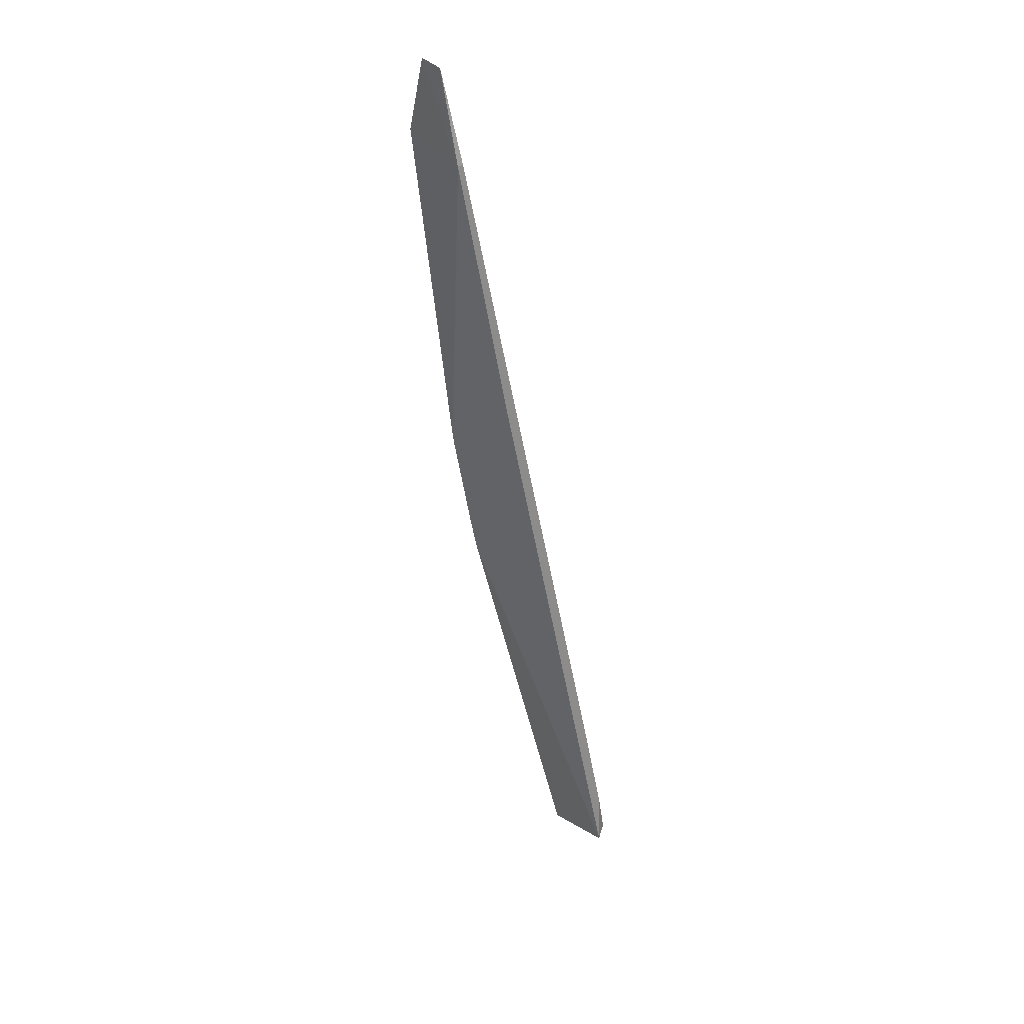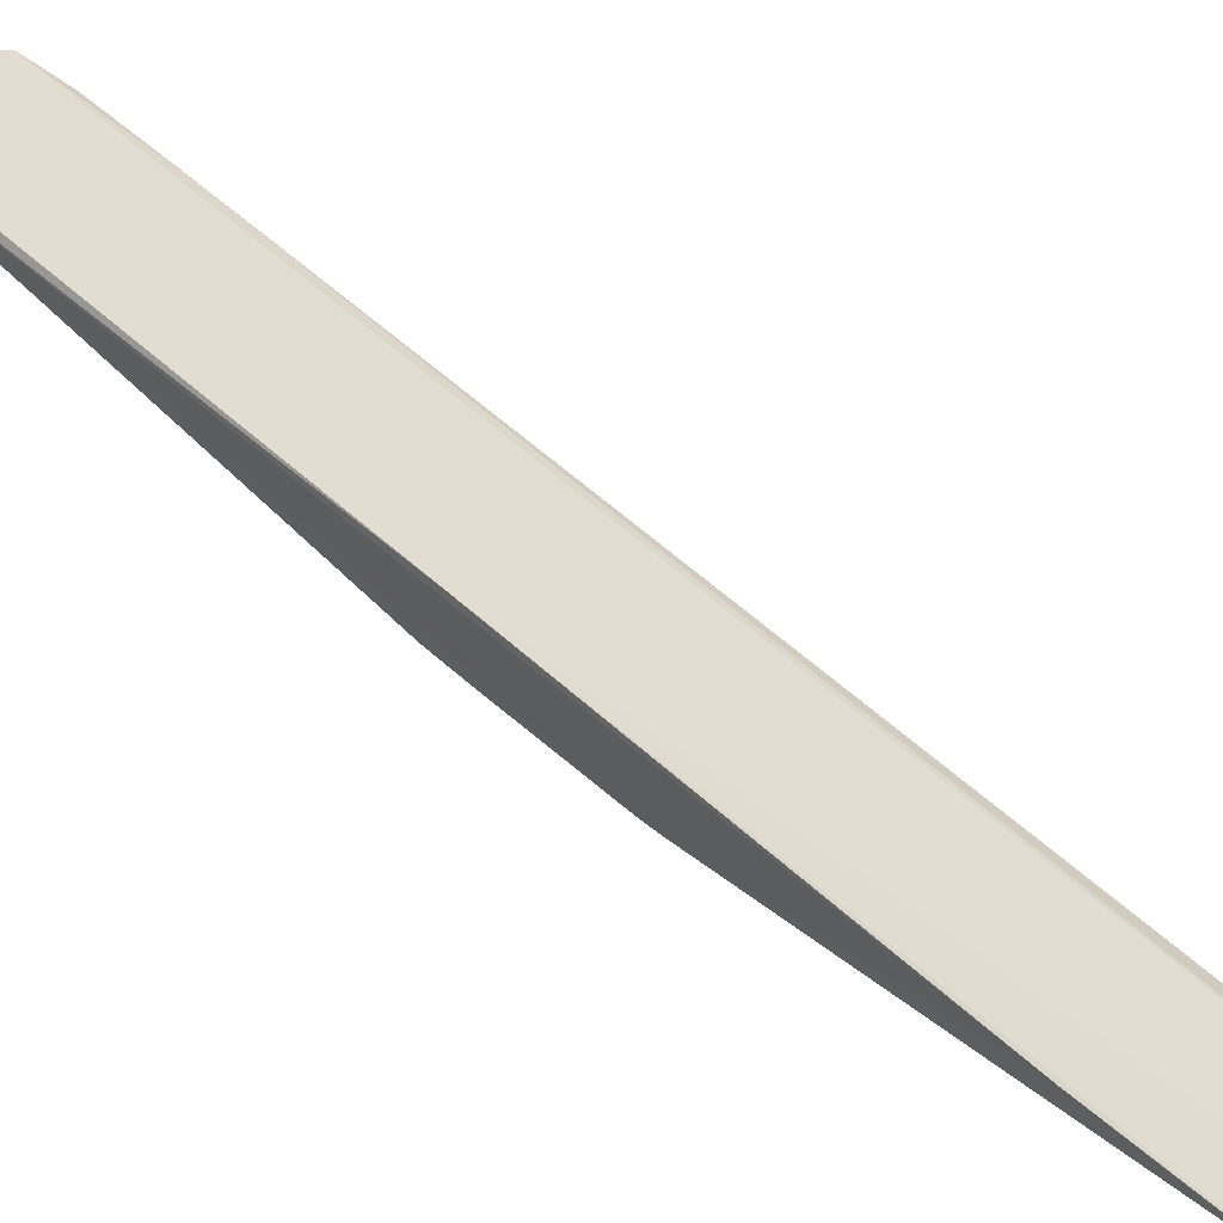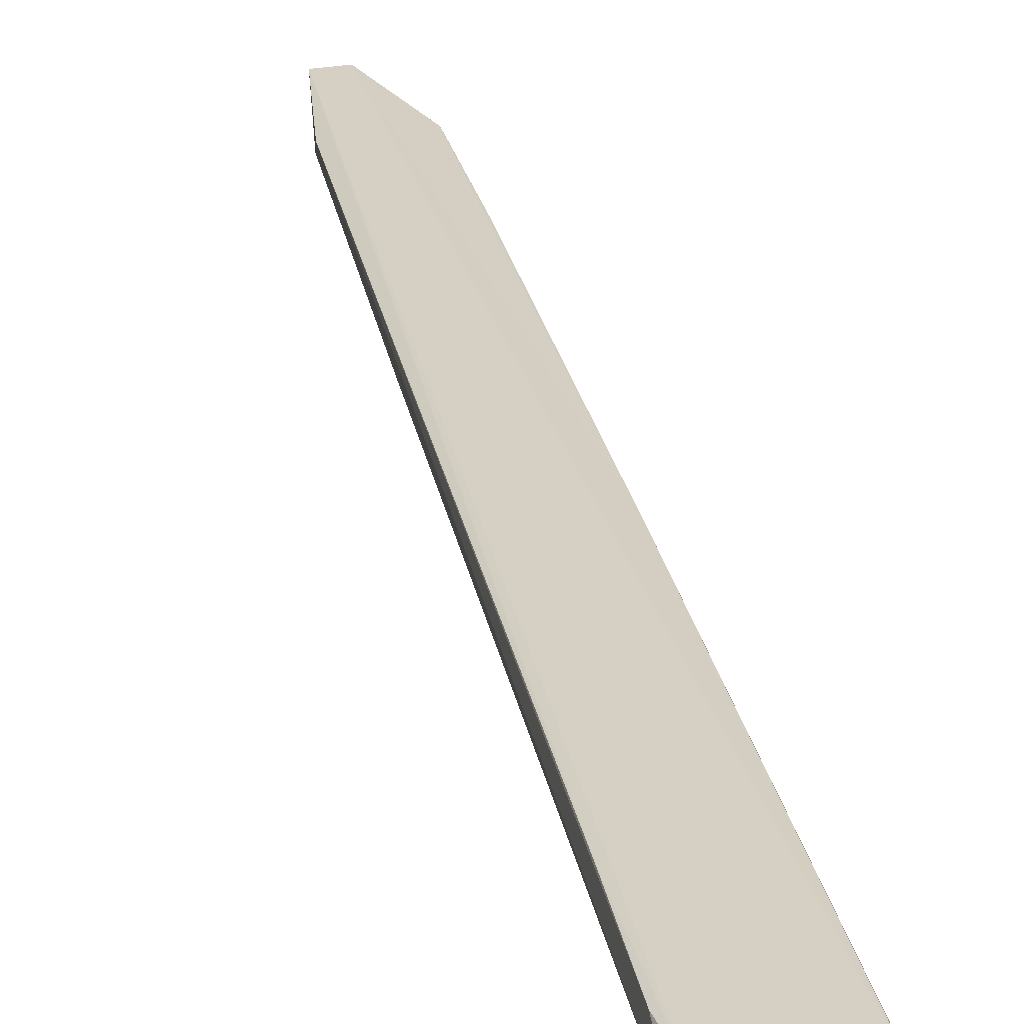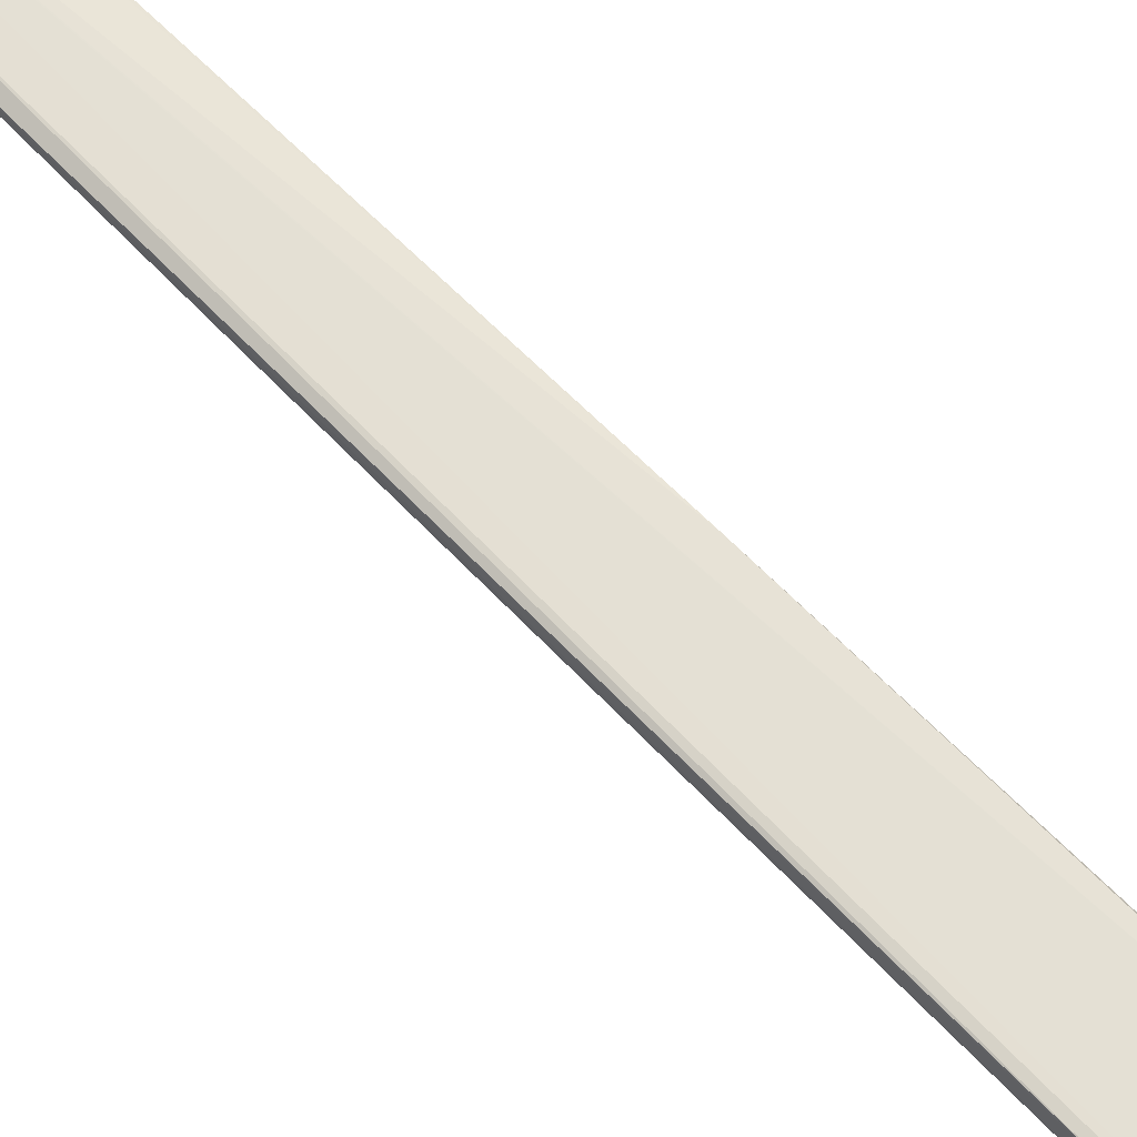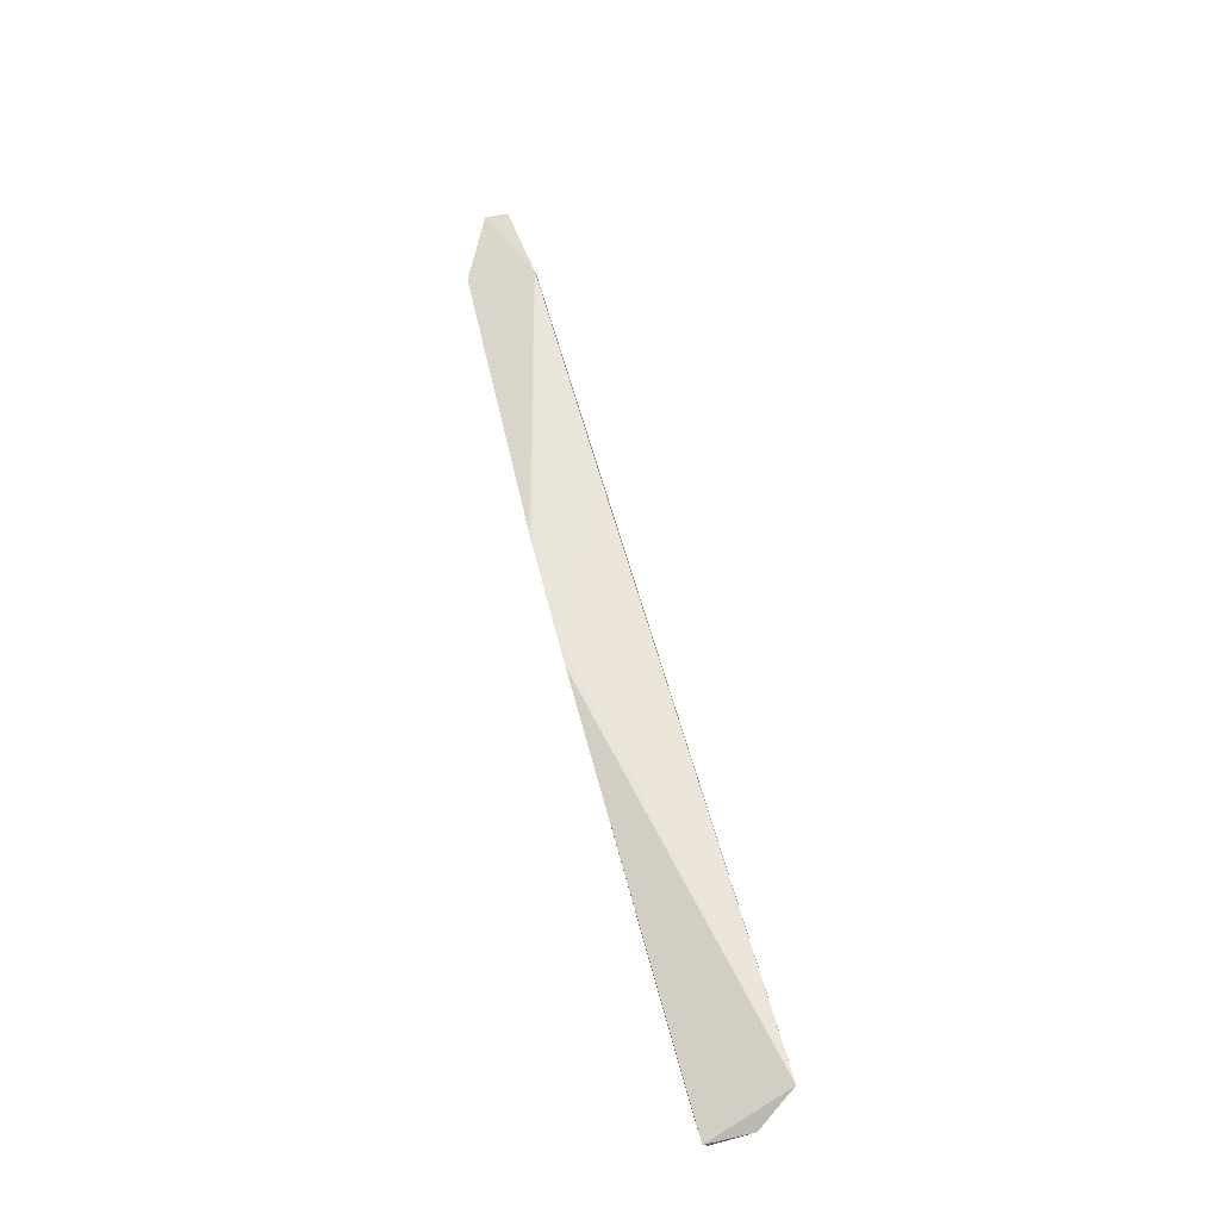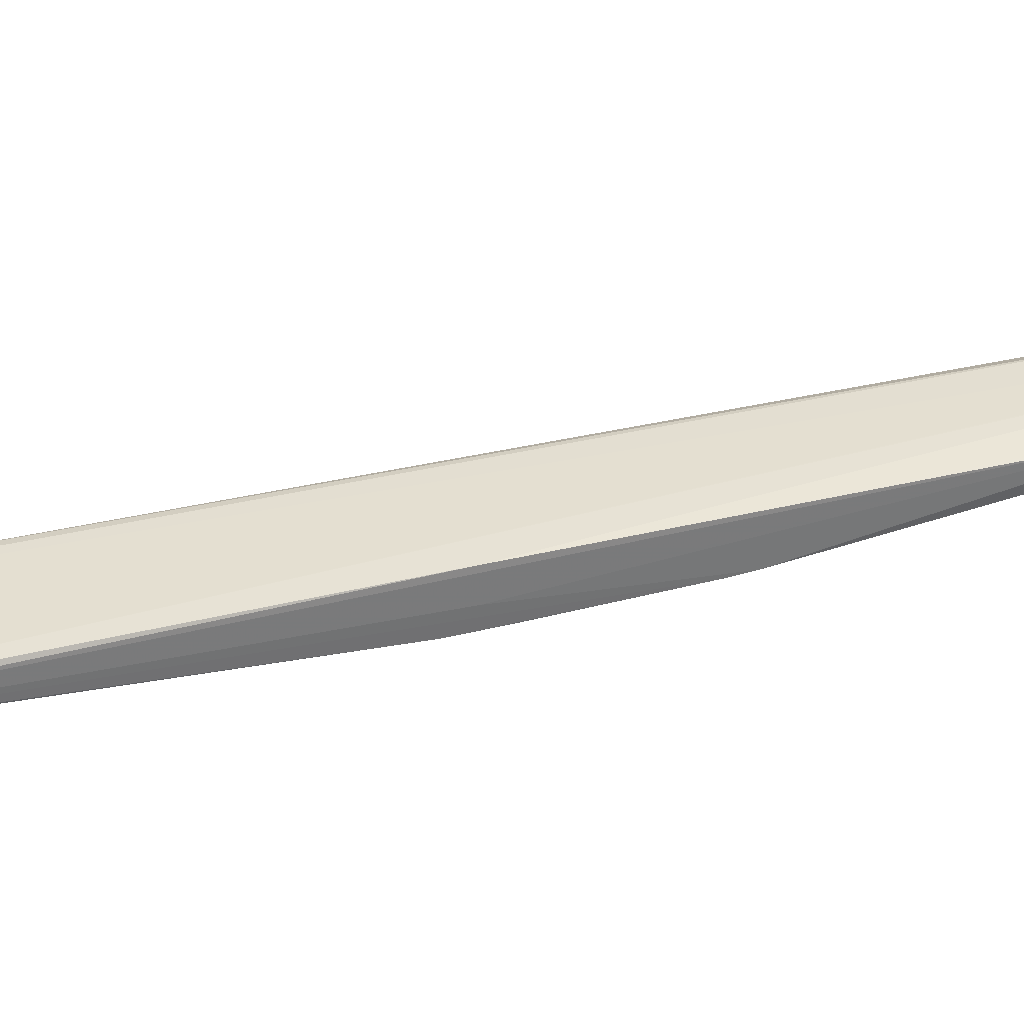
<metadata>
{"format":"obj","ext":"obj","renderer":"f3d","projection":"perspective","resolution":1024,"background":"white","views":[{"elev":45.3,"azim":49.7,"up":"+Z"},{"elev":33.1,"azim":-50.2,"up":"+Y"},{"elev":27.2,"azim":154.7,"up":"+Y"},{"elev":70.6,"azim":120.4,"up":"+Y"},{"elev":-28.8,"azim":18.1,"up":"+Z"},{"elev":32.0,"azim":-125.8,"up":"+Y"}]}
</metadata>
<code>
v 0.8348 0.1224 0.2906
v 0.8881 0.1225 0.102
v 0.8863 0.1253 0.1031
v 0.8722 0.1231 0.094
v 0.849 0.1159 0.1865
v 0.8809 0.1248 0.09575
v 0.8416 0.122 0.2729
v 0.8271 0.1207 0.2742
v 0.8507 0.116 0.1798
v 0.8713 0.1241 0.09913
v 0.885 0.1249 0.112
v 0.856 0.1207 0.2201
v 0.8416 0.1207 0.2729
v 0.8327 0.1211 0.2502
v 0.8708 0.1231 0.09902
v 0.83 0.1221 0.2906
v 0.8729 0.124 0.09405
v 0.8797 0.1248 0.1311
v 0.8441 0.1159 0.2057
v 0.8497 0.1227 0.1831
v 0.8434 0.116 0.2086
v 0.8272 0.1207 0.2742
v 0.8497 0.1187 0.1831
v 0.8299 0.1221 0.2905
f 6 3 2
f 6 2 4
f 9 4 2
f 9 2 5
f 10 3 6
f 11 7 2
f 11 2 3
f 12 5 2
f 13 7 1
f 13 12 2
f 13 2 7
f 15 4 9
f 15 10 4
f 16 1 3
f 16 3 10
f 16 13 1
f 17 10 6
f 17 6 4
f 17 4 10
f 18 11 3
f 18 3 1
f 18 1 7
f 18 7 11
f 19 5 12
f 19 12 13
f 19 15 9
f 19 9 5
f 20 15 14
f 20 10 15
f 21 19 13
f 21 13 8
f 21 8 14
f 22 20 14
f 22 14 8
f 23 21 14
f 23 14 15
f 23 15 19
f 23 19 21
f 24 22 8
f 24 20 22
f 24 16 10
f 24 10 20
f 24 8 13
f 24 13 16

</code>
